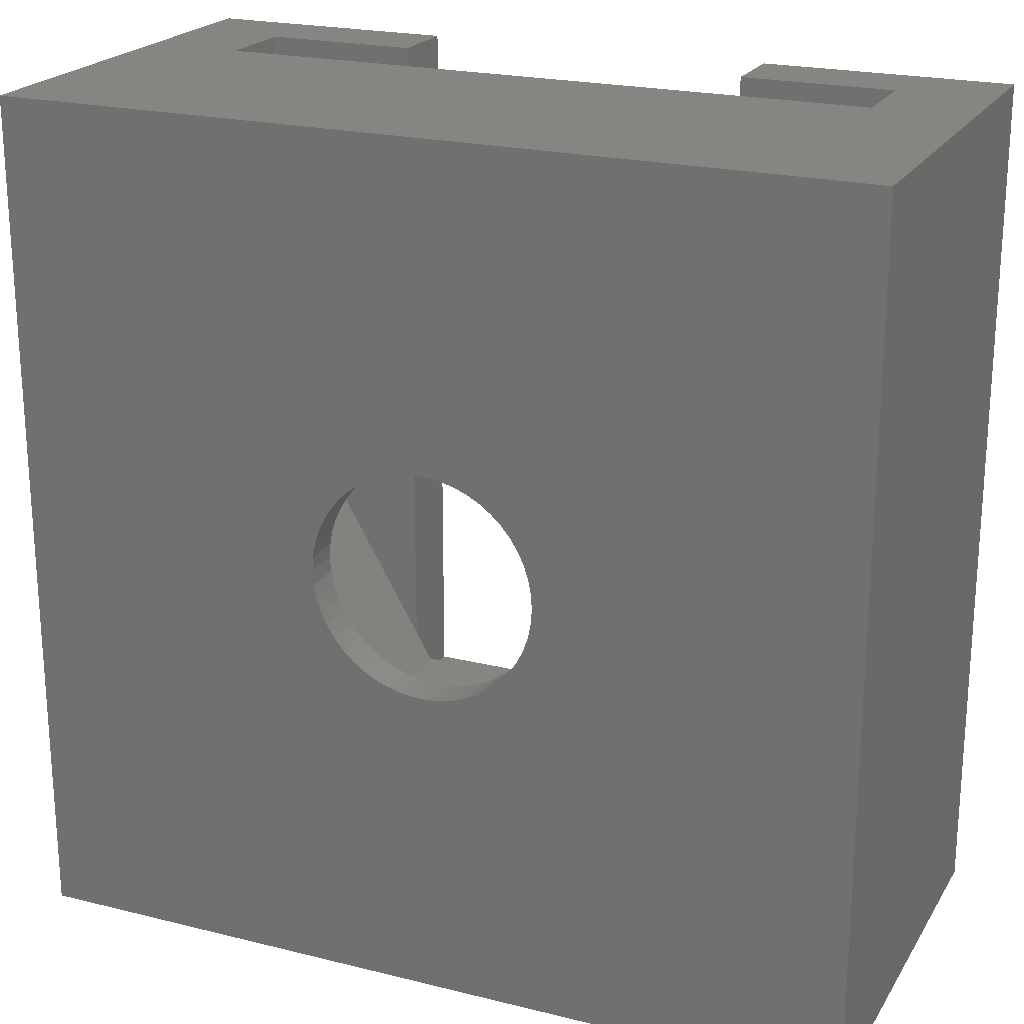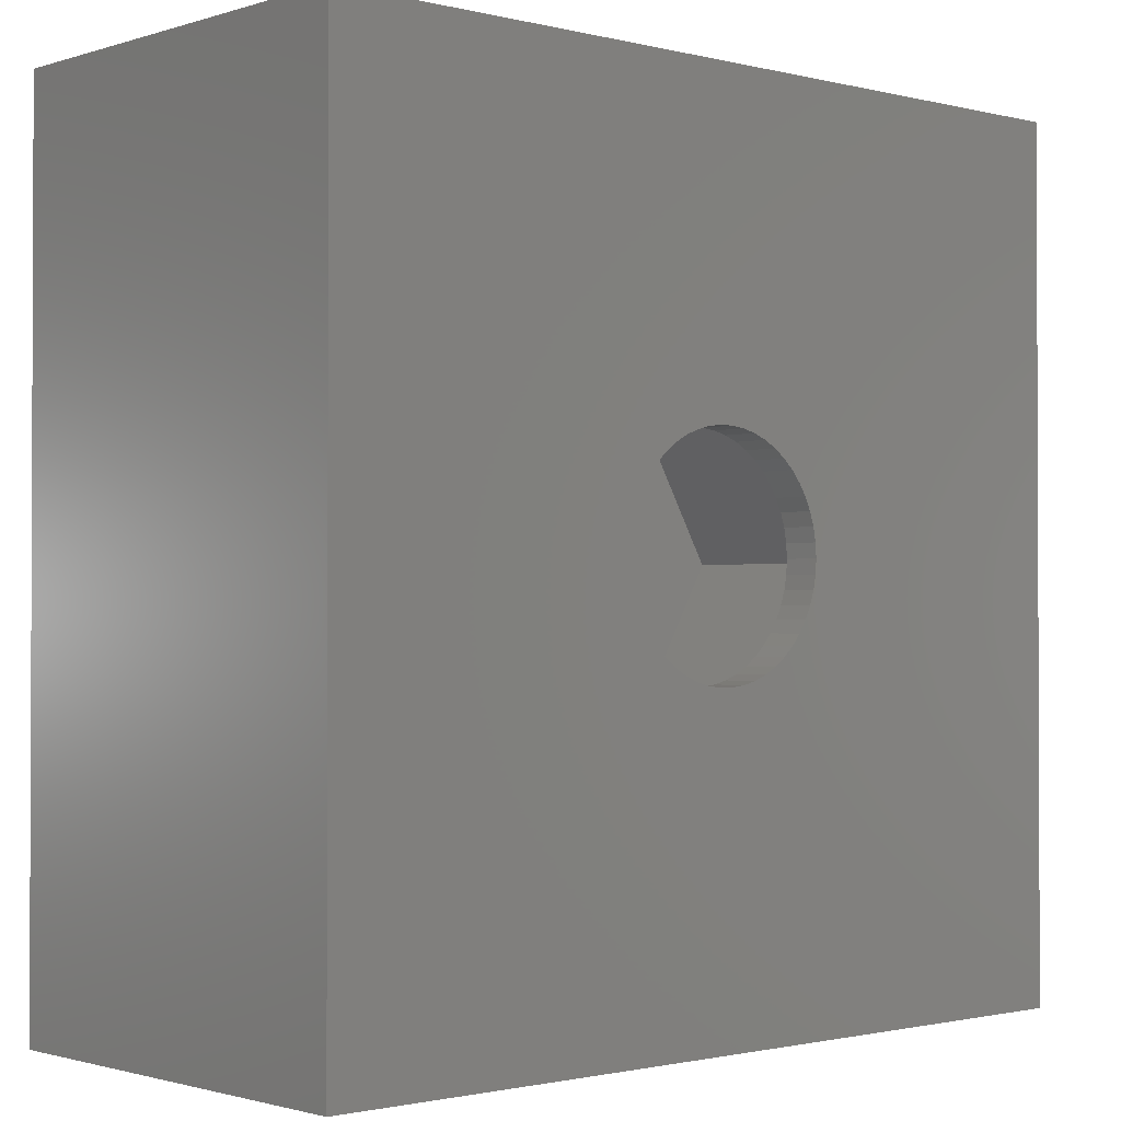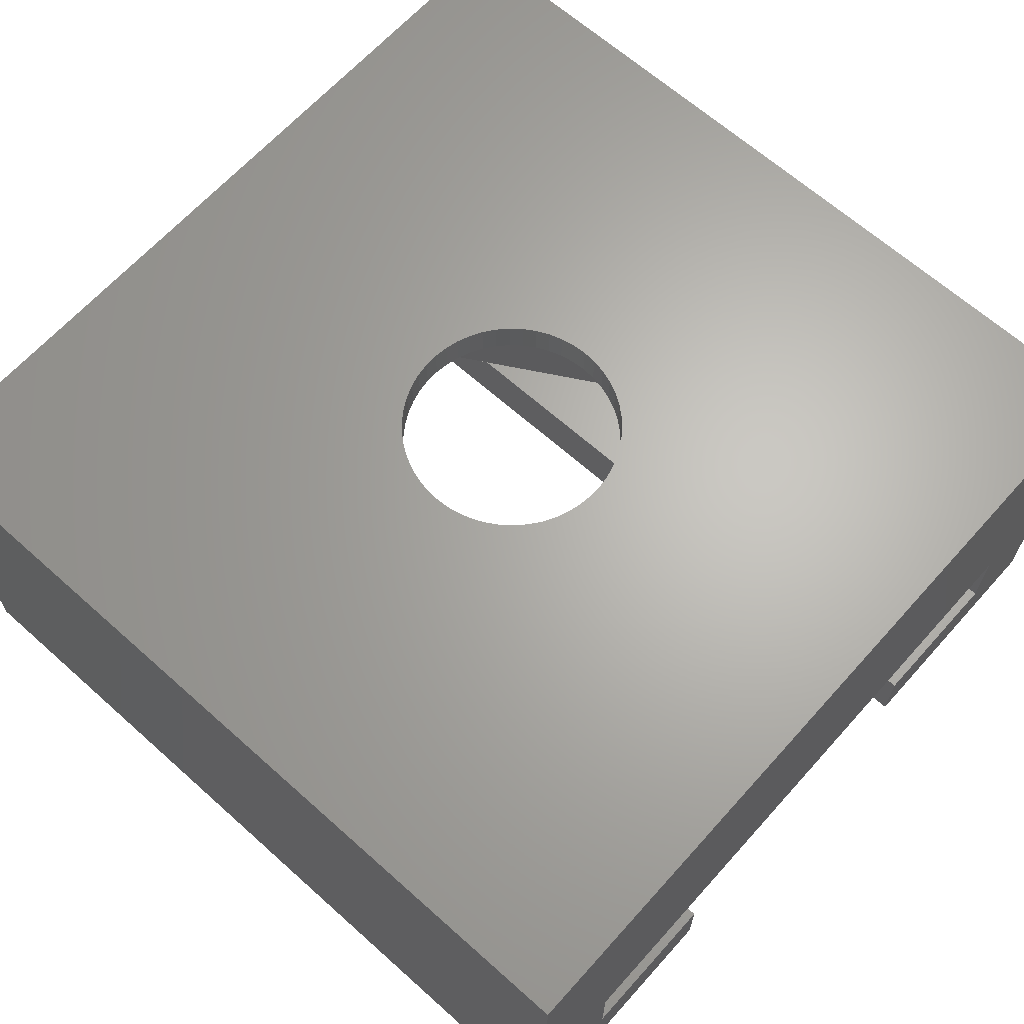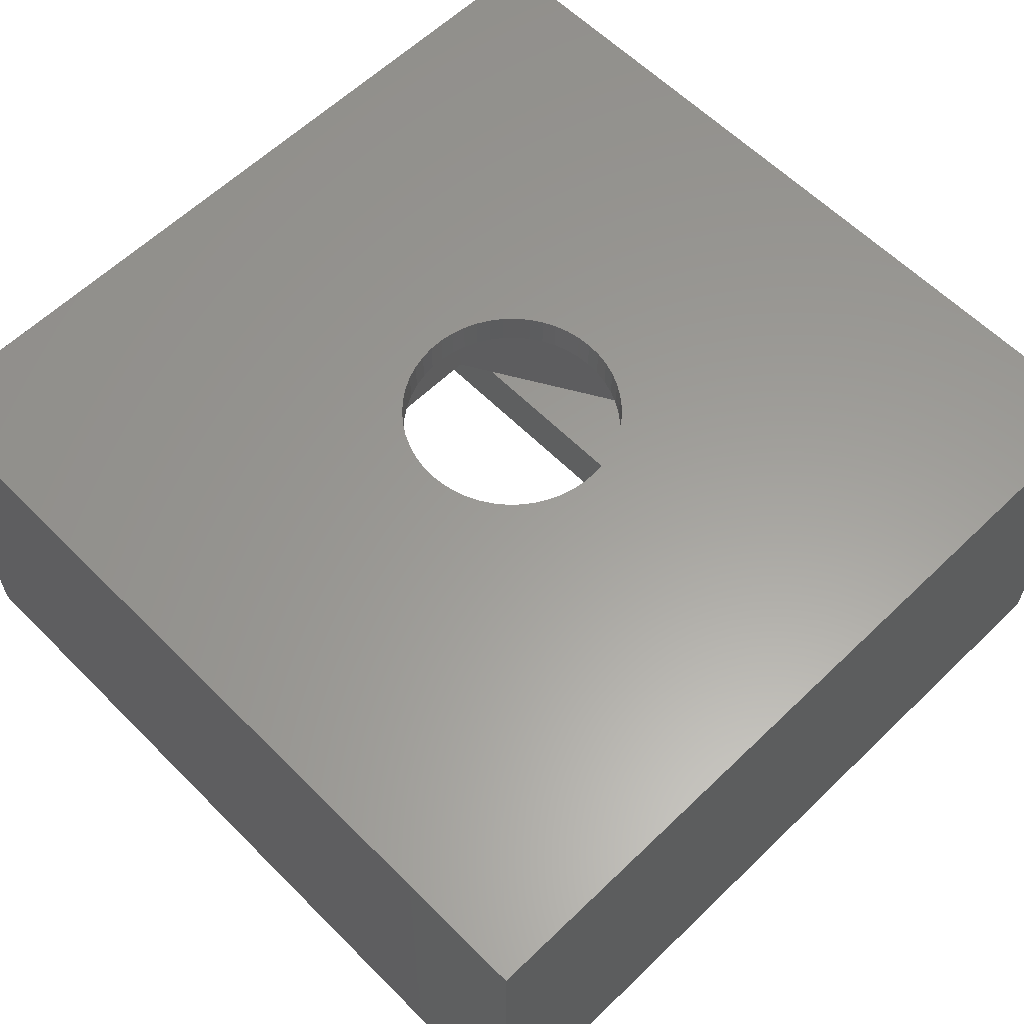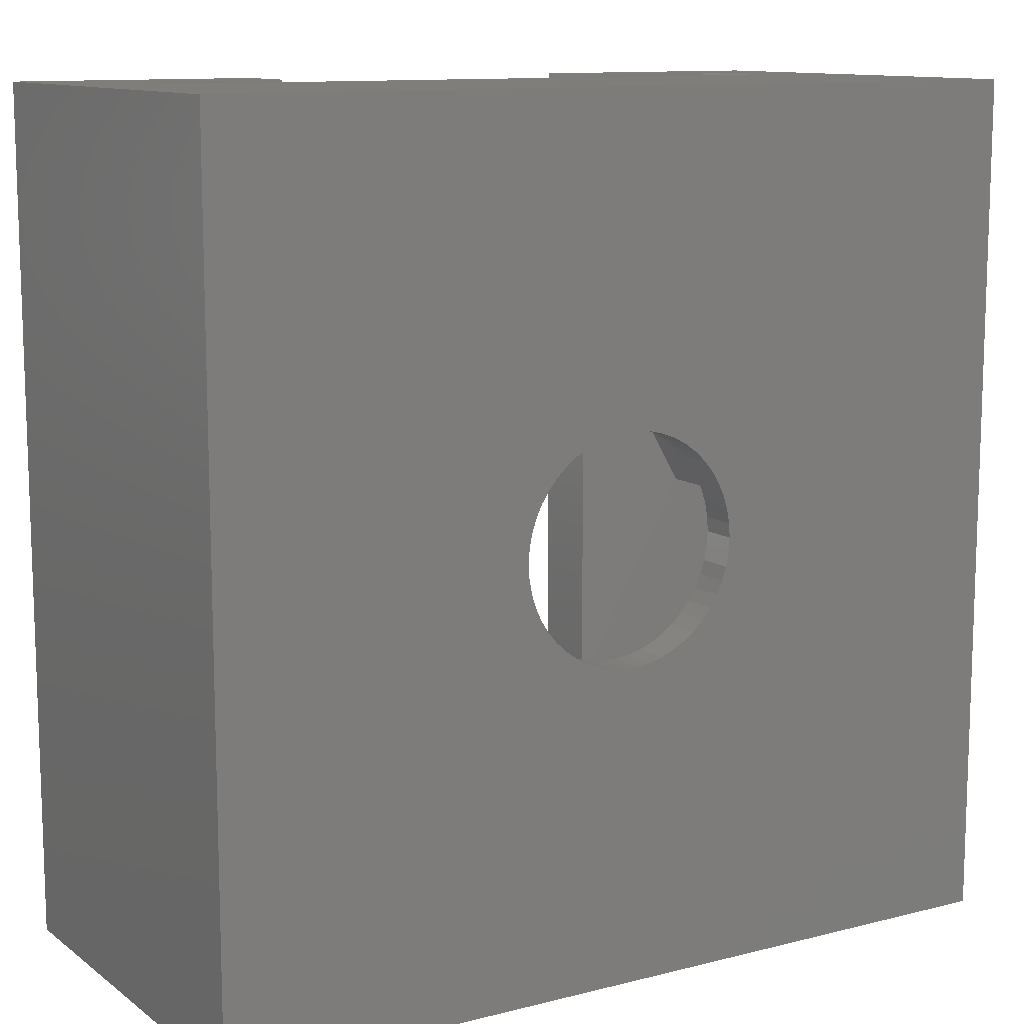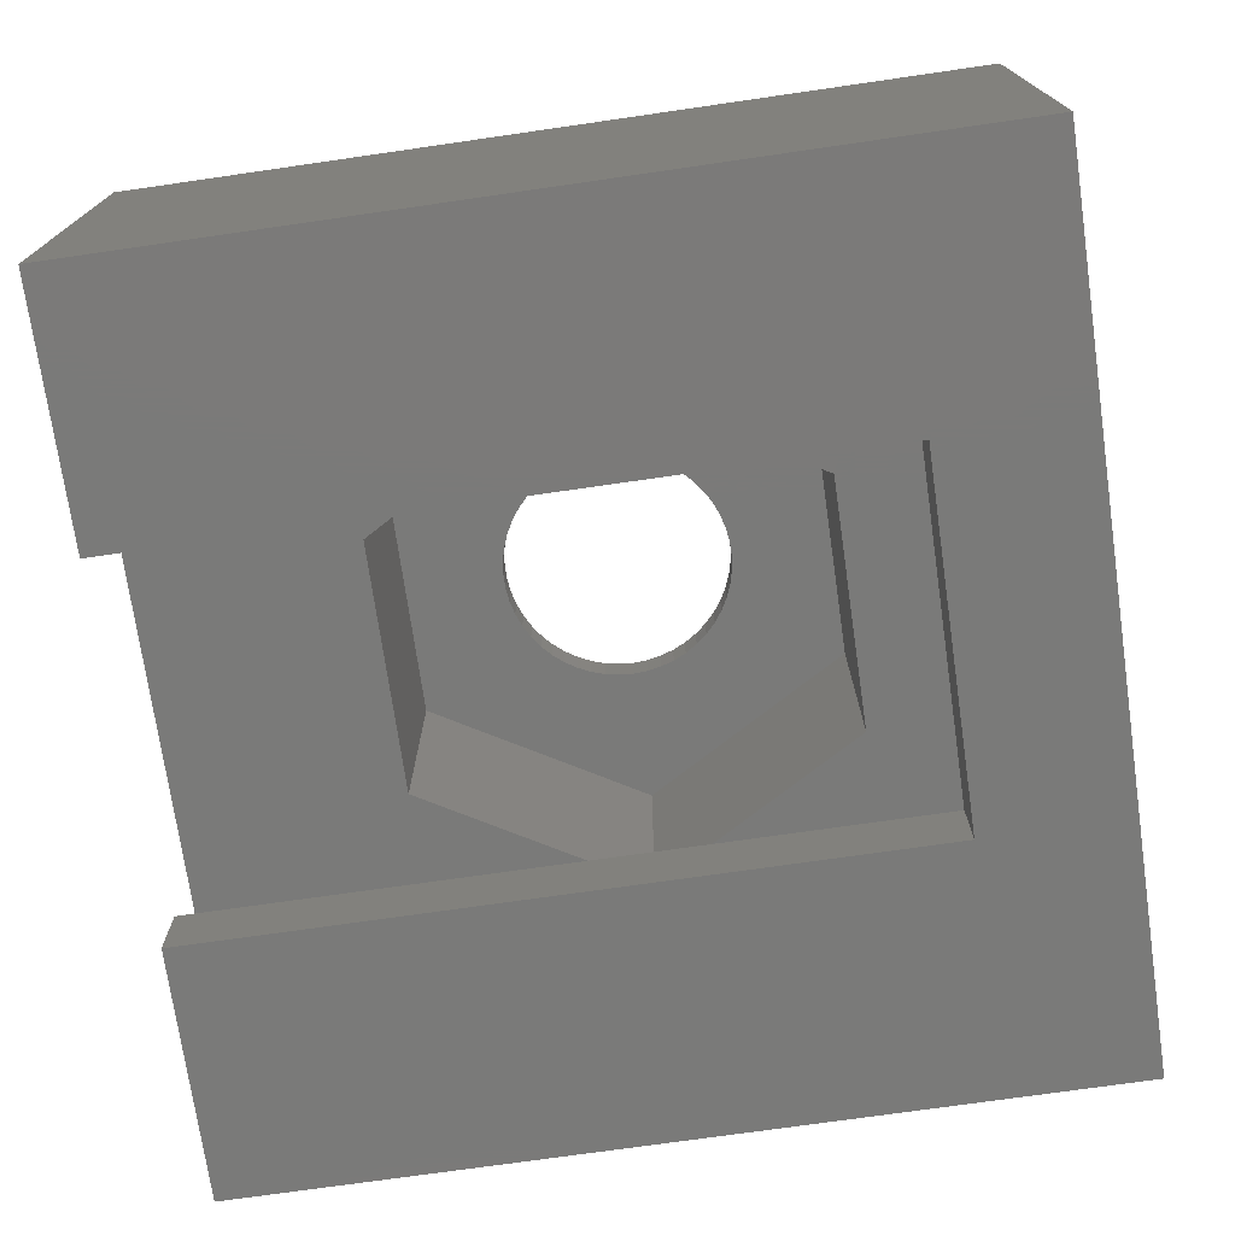
<metadata>
{"format":"stl","ext":"stl","renderer":"f3d","projection":"perspective","resolution":1024,"background":"white","views":[{"elev":21.7,"azim":23.6,"up":"+Y"},{"elev":-1.3,"azim":-41.9,"up":"+Y"},{"elev":65.3,"azim":131.9,"up":"+Z"},{"elev":60.4,"azim":-44.5,"up":"+Z"},{"elev":11.5,"azim":-31.5,"up":"+Y"},{"elev":-73.3,"azim":-81.8,"up":"+Z"}]}
</metadata>
<code>
# stl→obj: 136 verts, 272 faces
v -12 -12 0
v -12 -12 12
v -12 12 12
v -12 12 0
v -5 -8 0
v 12 -12 0
v 12 -12 12
v -3.175 0 12
v -3.15 -0.3979 12
v -3.075 -0.7896 12
v -2.952 -1.169 12
v -2.782 -1.53 12
v -2.569 -1.866 12
v -2.314 -2.173 12
v -2.024 -2.446 12
v -1.701 -2.681 12
v -1.352 -2.873 12
v -0.9811 -3.02 12
v -0.5949 -3.119 12
v -0.1994 -3.169 12
v -9.3 12 4.3
v -9.3 12 2
v -5 12 0
v -3.15 0.3979 12
v -3.075 0.7896 12
v -2.952 1.169 12
v -2.782 1.53 12
v -2.569 1.866 12
v -2.314 2.173 12
v -2.024 2.446 12
v -1.701 2.681 12
v -1.352 2.873 12
v -0.9811 3.02 12
v -0.5949 3.119 12
v -0.1994 3.169 12
v 12 12 12
v 9.3 12 4.3
v -9.3 -8.3 2
v -9.3 -8.3 4.3
v 9.3 -8.3 2
v -5 -8 2
v -6.85 0 4.3
v -3.425 -5.932 4.3
v 9.3 -8.3 4.3
v -5 12 2
v -3.425 5.932 4.3
v -6.85 0 11
v -3.425 -5.932 11
v -3.425 5.932 11
v -2.782 1.53 11
v -3.175 0 11
v -3.15 -0.3979 11
v -3.075 -0.7896 11
v -3.15 0.3979 11
v -2.952 -1.169 11
v -3.075 0.7896 11
v -2.782 -1.53 11
v -2.952 1.169 11
v 5 -8 0
v 5 -8 2
v 3.425 -5.932 4.3
v -2.569 -1.866 11
v -2.314 -2.173 11
v -2.024 -2.446 11
v -1.701 -2.681 11
v -1.352 -2.873 11
v -0.9811 -3.02 11
v -0.5949 -3.119 11
v -0.1994 -3.169 11
v 3.425 -5.932 11
v 3.425 5.932 4.3
v 3.425 5.932 11
v -2.569 1.866 11
v -2.314 2.173 11
v -2.024 2.446 11
v -1.701 2.681 11
v -1.352 2.873 11
v -0.9811 3.02 11
v -0.5949 3.119 11
v -0.1994 3.169 11
v 0.1994 -3.169 11
v 0.1994 -3.169 12
v 0.1994 3.169 11
v 0.1994 3.169 12
v 0.5949 -3.119 11
v 0.5949 -3.119 12
v 0.5949 3.119 11
v 0.5949 3.119 12
v 0.9811 -3.02 11
v 0.9811 -3.02 12
v 0.9811 3.02 11
v 0.9811 3.02 12
v 1.352 -2.873 11
v 1.352 -2.873 12
v 1.352 2.873 11
v 1.352 2.873 12
v 1.701 -2.681 11
v 1.701 -2.681 12
v 1.701 2.681 11
v 1.701 2.681 12
v 2.024 -2.446 11
v 2.024 -2.446 12
v 2.024 2.446 11
v 2.024 2.446 12
v 2.314 -2.173 11
v 2.314 -2.173 12
v 2.314 2.173 11
v 2.314 2.173 12
v 2.569 -1.866 12
v 2.569 -1.866 11
v 2.569 1.866 11
v 2.569 1.866 12
v 2.782 -1.53 12
v 2.782 -1.53 11
v 2.782 1.53 11
v 2.782 1.53 12
v 2.952 -1.169 12
v 2.952 -1.169 11
v 6.85 0 11
v 2.952 1.169 11
v 2.952 1.169 12
v 3.075 -0.7896 12
v 3.075 -0.7896 11
v 3.075 0.7896 11
v 3.075 0.7896 12
v 3.15 -0.3979 12
v 3.15 -0.3979 11
v 3.15 0.3979 11
v 3.15 0.3979 12
v 3.175 0 12
v 3.175 0 11
v 6.85 0 4.3
v 5 12 2
v 5 12 0
v 12 12 0
v 9.3 12 2
f 1 2 3
f 1 4 5
f 1 3 4
f 1 5 6
f 1 6 7
f 1 7 2
f 2 8 3
f 2 9 8
f 2 10 9
f 2 11 10
f 2 12 11
f 2 13 12
f 2 14 13
f 2 15 14
f 2 16 15
f 2 17 16
f 2 18 17
f 2 19 18
f 2 20 19
f 2 7 20
f 4 3 21
f 4 22 23
f 4 21 22
f 4 23 5
f 3 8 24
f 3 24 25
f 3 25 26
f 3 26 27
f 3 27 28
f 3 28 29
f 3 29 30
f 3 30 31
f 3 31 32
f 3 32 33
f 3 33 34
f 3 34 35
f 3 35 36
f 3 37 21
f 3 36 37
f 38 39 40
f 38 22 39
f 38 41 22
f 38 40 41
f 39 22 21
f 39 21 42
f 39 42 43
f 39 43 44
f 39 44 40
f 22 41 45
f 22 45 23
f 21 46 42
f 21 37 46
f 42 47 48
f 42 48 43
f 42 46 47
f 47 46 49
f 47 49 50
f 47 51 52
f 47 52 53
f 47 54 51
f 47 53 55
f 47 56 54
f 47 55 57
f 47 58 56
f 47 57 48
f 47 50 58
f 5 41 59
f 5 23 41
f 5 59 6
f 41 23 45
f 41 60 59
f 41 40 60
f 43 48 61
f 43 61 44
f 48 57 62
f 48 62 63
f 48 63 64
f 48 64 65
f 48 65 66
f 48 66 67
f 48 67 68
f 48 68 69
f 48 69 70
f 48 70 61
f 46 71 72
f 46 72 49
f 46 37 71
f 49 73 50
f 49 74 73
f 49 75 74
f 49 76 75
f 49 77 76
f 49 78 77
f 49 79 78
f 49 80 79
f 49 72 80
f 51 8 9
f 51 9 52
f 51 54 8
f 8 54 24
f 52 9 10
f 52 10 53
f 54 56 24
f 24 56 25
f 53 10 11
f 53 11 55
f 56 58 25
f 25 58 26
f 55 11 12
f 55 12 57
f 58 50 26
f 26 50 27
f 57 12 13
f 57 13 62
f 50 73 27
f 27 73 28
f 62 13 14
f 62 14 63
f 73 74 28
f 28 74 29
f 63 14 64
f 14 15 64
f 74 75 30
f 74 30 29
f 64 15 65
f 15 16 65
f 75 76 31
f 75 31 30
f 65 16 66
f 16 17 66
f 76 77 32
f 76 32 31
f 66 17 67
f 17 18 67
f 77 78 33
f 77 33 32
f 67 18 68
f 18 19 68
f 78 79 34
f 78 34 33
f 68 19 69
f 19 20 69
f 79 80 35
f 79 35 34
f 69 20 81
f 69 81 70
f 20 82 81
f 20 7 82
f 80 83 84
f 80 84 35
f 80 72 83
f 35 84 36
f 81 82 85
f 81 85 70
f 82 86 85
f 82 7 86
f 83 87 88
f 83 88 84
f 83 72 87
f 84 88 36
f 85 86 89
f 85 89 70
f 86 90 89
f 86 7 90
f 87 91 92
f 87 92 88
f 87 72 91
f 88 92 36
f 89 90 93
f 89 93 70
f 90 94 93
f 90 7 94
f 91 95 96
f 91 96 92
f 91 72 95
f 92 96 36
f 93 94 97
f 93 97 70
f 94 98 97
f 94 7 98
f 95 99 100
f 95 100 96
f 95 72 99
f 96 100 36
f 97 98 101
f 97 101 70
f 98 102 101
f 98 7 102
f 99 103 104
f 99 104 100
f 99 72 103
f 100 104 36
f 101 102 105
f 101 105 70
f 102 106 105
f 102 7 106
f 103 107 108
f 103 108 104
f 103 72 107
f 104 108 36
f 105 106 109
f 105 110 70
f 105 109 110
f 106 7 109
f 107 111 108
f 107 72 111
f 108 111 112
f 108 112 36
f 110 109 113
f 110 114 70
f 110 113 114
f 109 7 113
f 111 115 112
f 111 72 115
f 112 115 116
f 112 116 36
f 114 113 117
f 114 118 119
f 114 117 118
f 114 119 70
f 113 7 117
f 115 120 116
f 115 72 119
f 115 119 120
f 116 120 121
f 116 121 36
f 118 117 122
f 118 123 119
f 118 122 123
f 117 7 122
f 120 124 121
f 120 119 124
f 121 124 125
f 121 125 36
f 123 122 126
f 123 127 119
f 123 126 127
f 122 7 126
f 124 128 125
f 124 119 128
f 125 128 129
f 125 129 36
f 127 126 130
f 127 131 119
f 127 130 131
f 126 7 130
f 128 131 129
f 128 119 131
f 129 131 130
f 129 130 36
f 130 7 36
f 61 70 119
f 61 132 44
f 61 119 132
f 71 132 72
f 71 37 132
f 72 132 119
f 59 60 133
f 59 134 135
f 59 133 134
f 59 135 6
f 60 40 136
f 60 136 133
f 134 133 136
f 134 136 135
f 132 37 44
f 40 44 37
f 40 37 136
f 136 37 135
f 37 36 135
f 6 135 7
f 7 135 36

</code>
